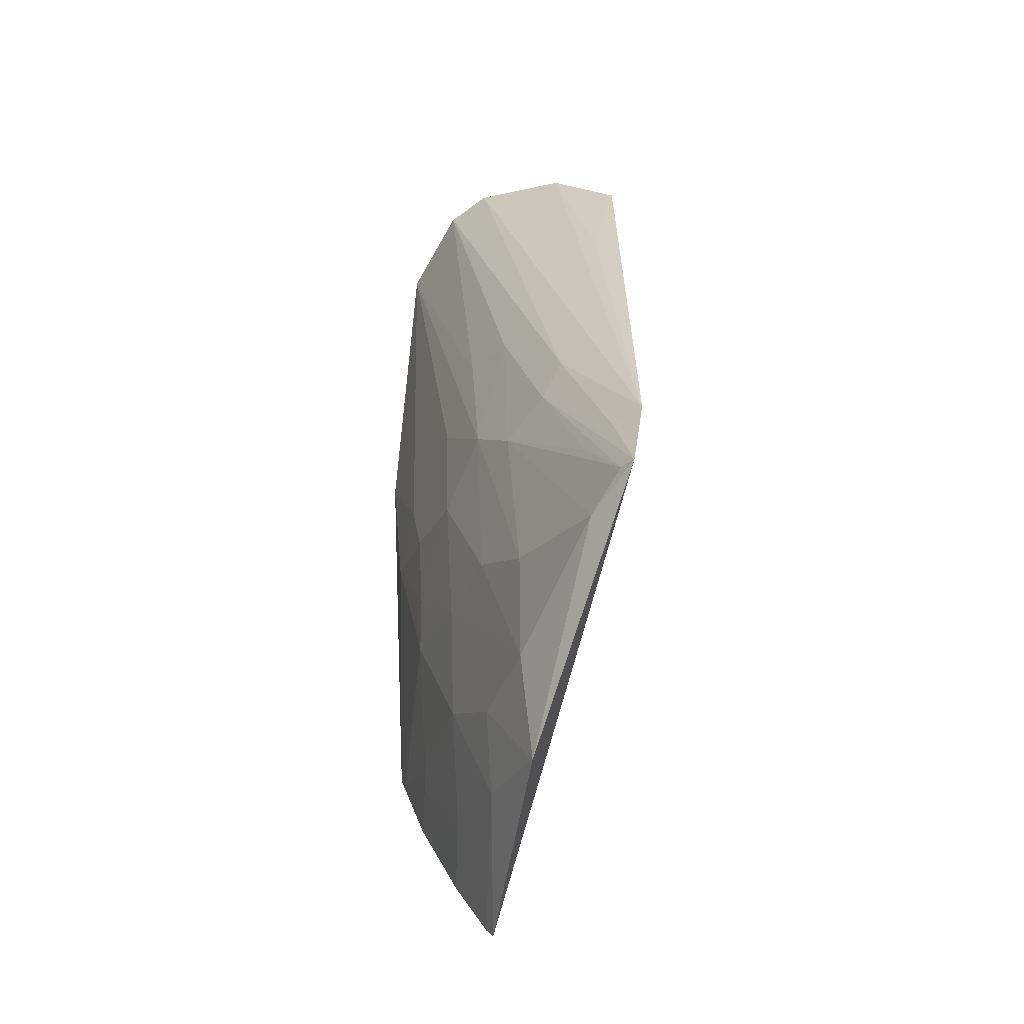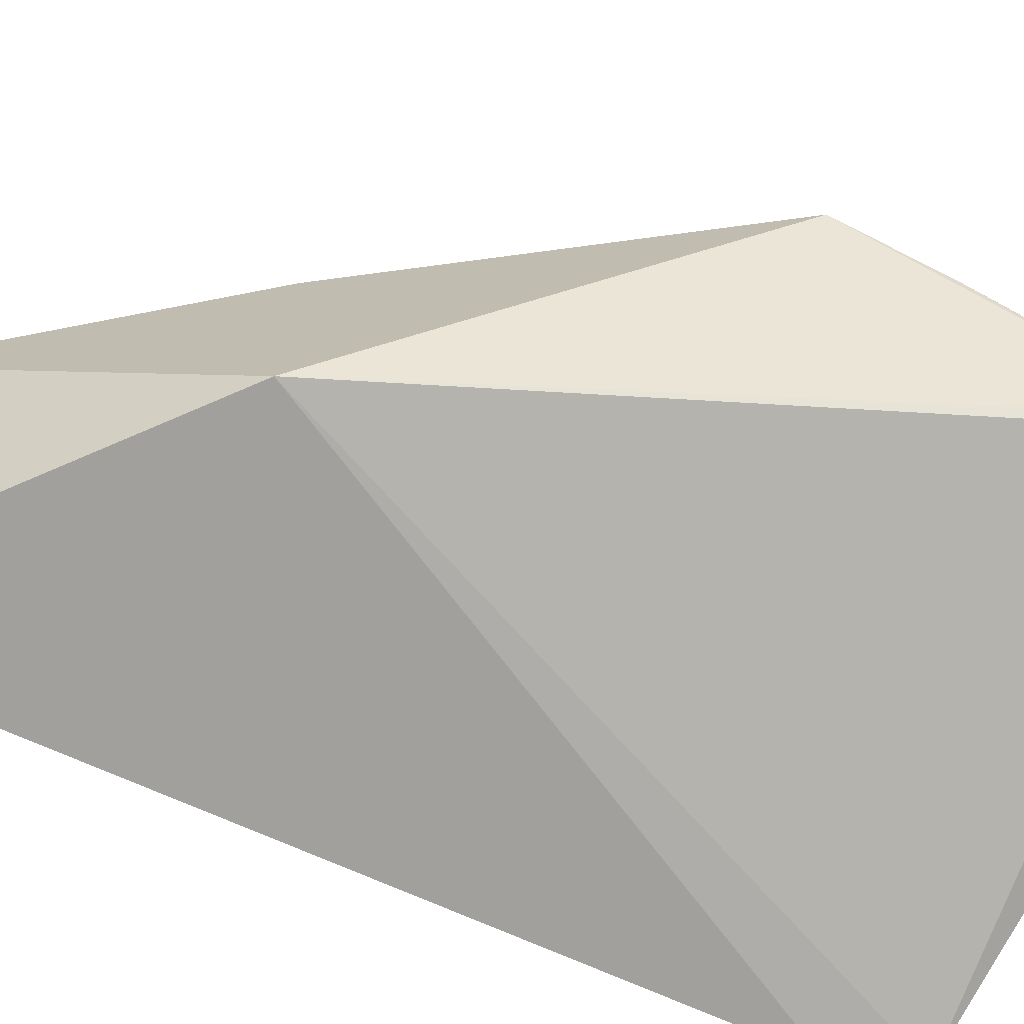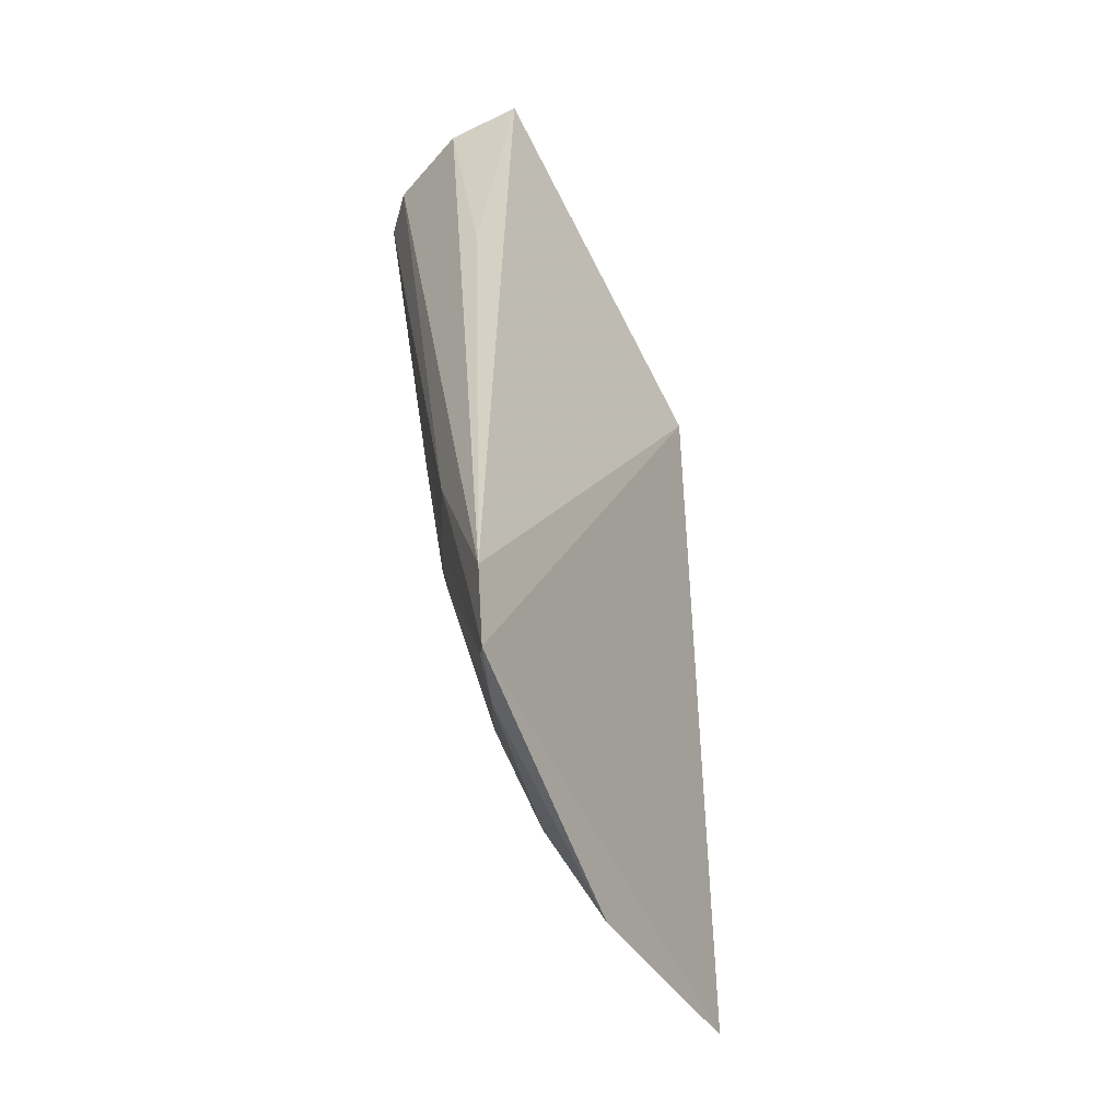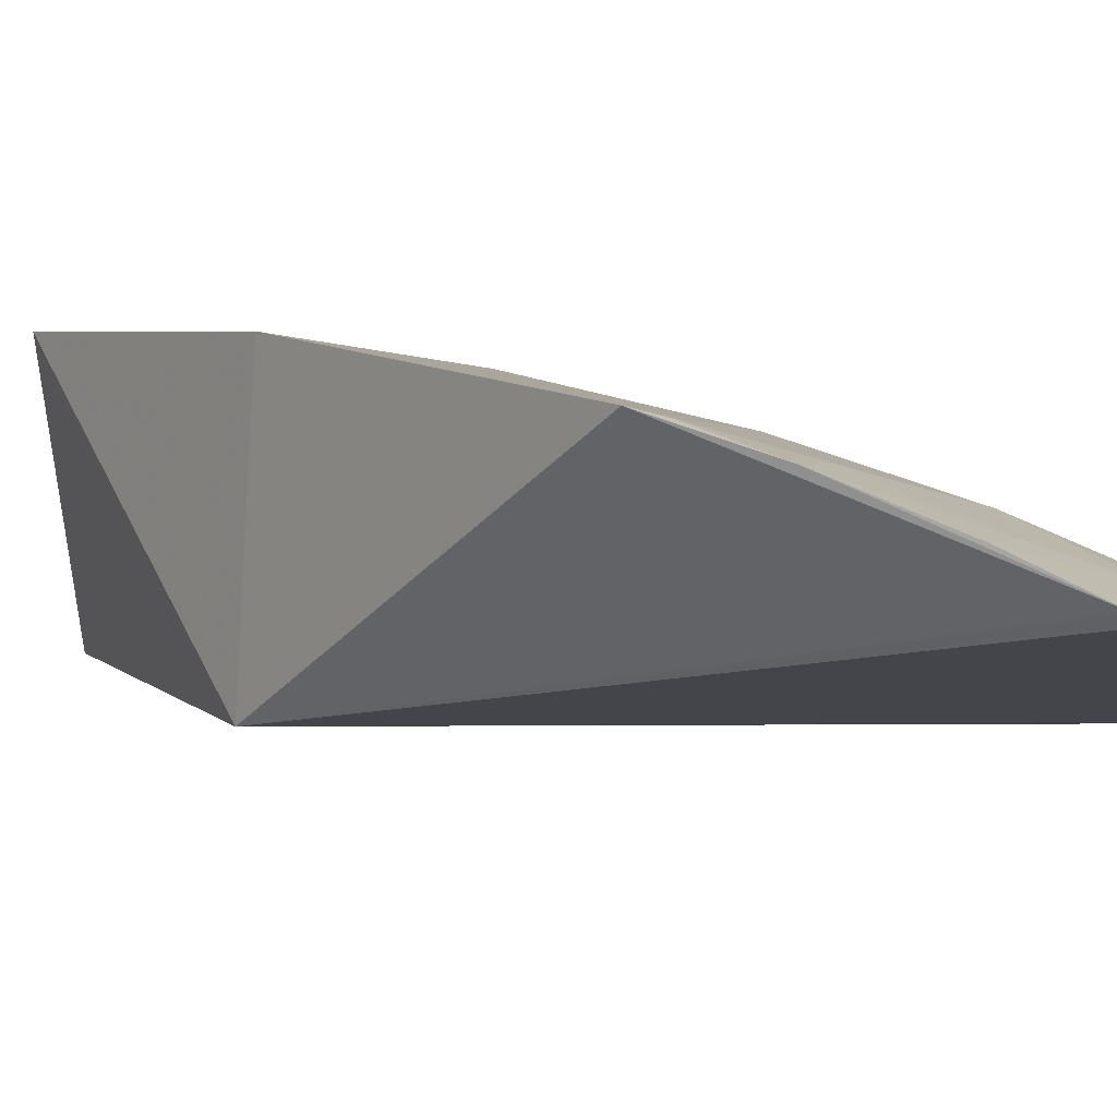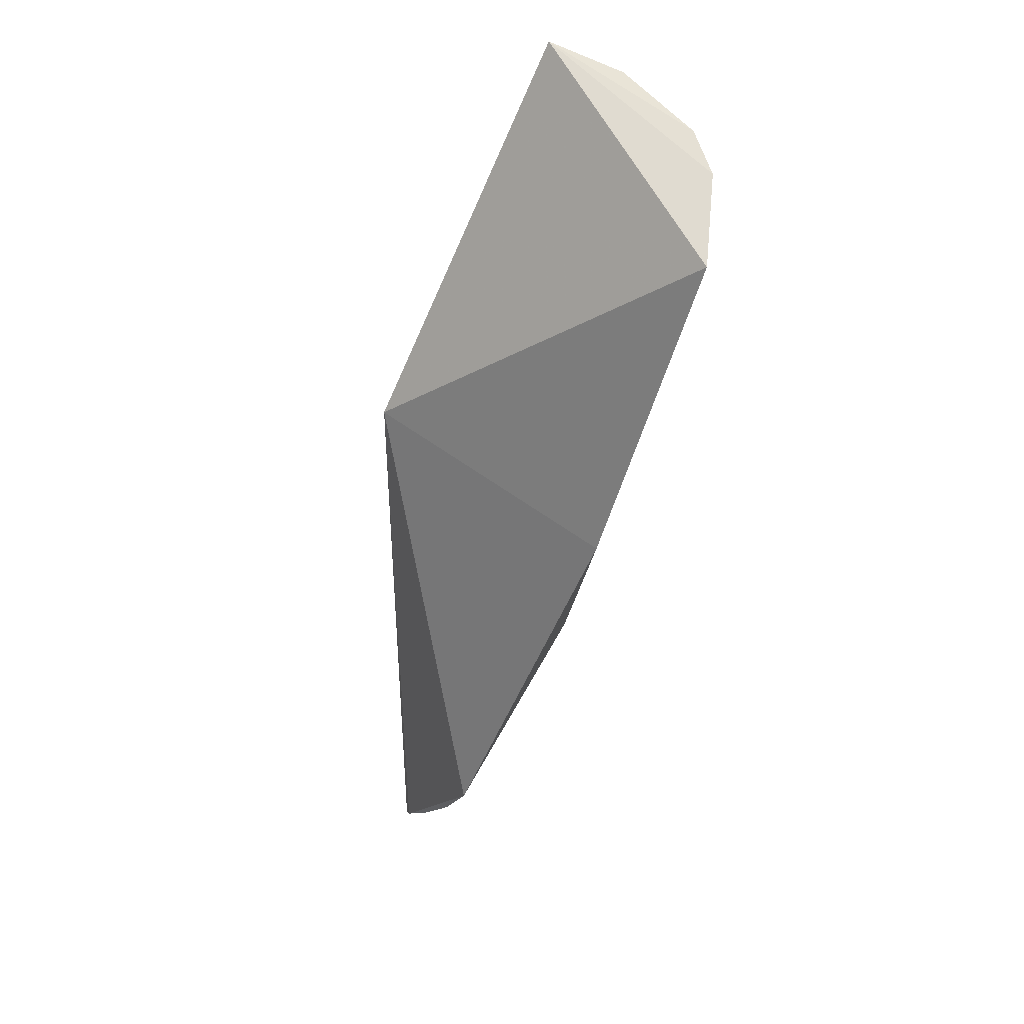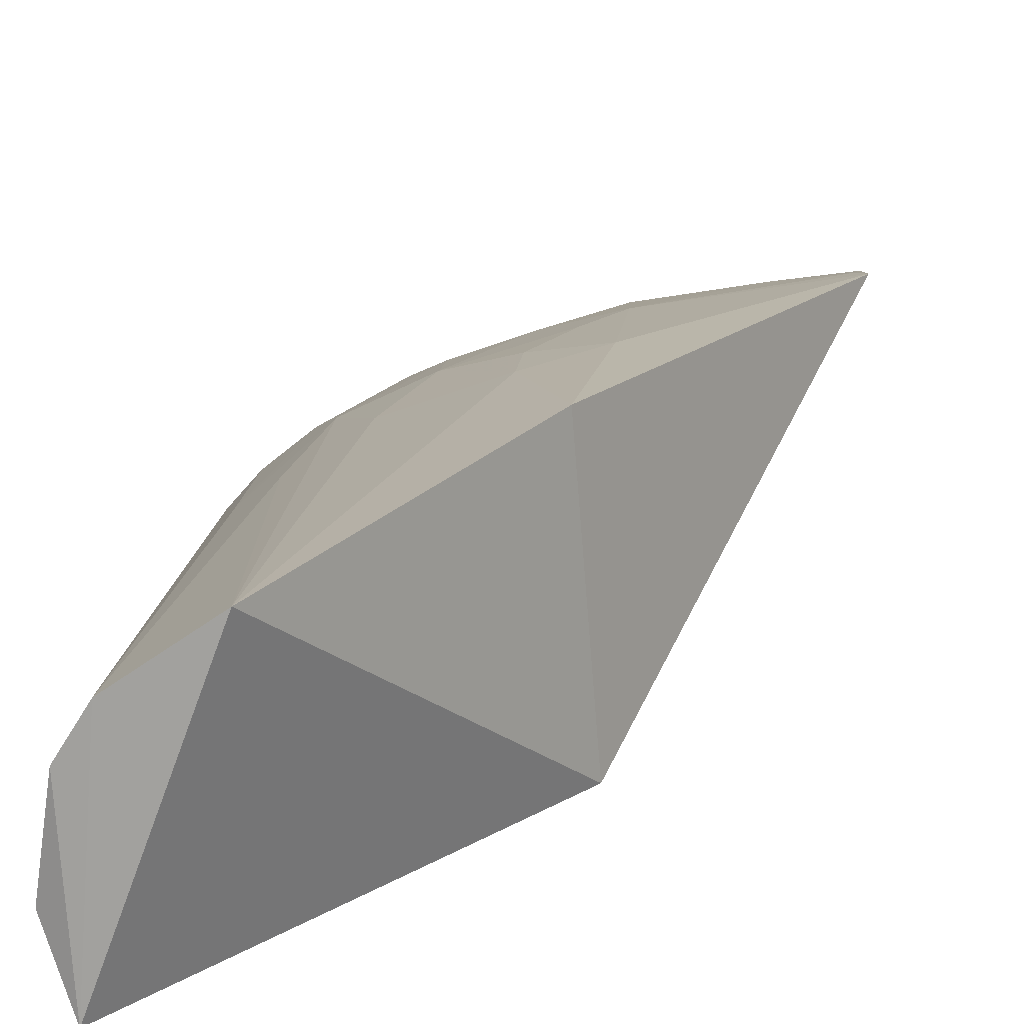
<metadata>
{"format":"obj","ext":"obj","renderer":"f3d","projection":"perspective","resolution":1024,"background":"white","views":[{"elev":-67.4,"azim":94.0,"up":"+Y"},{"elev":-67.1,"azim":-114.7,"up":"+Z"},{"elev":-52.7,"azim":132.6,"up":"+Y"},{"elev":10.4,"azim":-69.3,"up":"+Z"},{"elev":65.8,"azim":-50.8,"up":"+Y"},{"elev":20.5,"azim":-177.8,"up":"+Z"}]}
</metadata>
<code>
v 0.1932 -0.2816 0.04911
v 0.3076 -0.2332 0.001669
v 0.2647 -0.1403 0.0656
v 0.2656 0.09687 0.1014
v 0.1832 -0.007576 0.00938
v 0.2976 0.09963 0.07986
v 0.1071 -0.143 0.1115
v 0.2782 -0.2608 0.02265
v 0.1074 -0.2651 0.06981
v 0.2917 -0.1709 0.03753
v 0.2749 -0.0808 0.06809
v 0.3038 0.1036 -0.003086
v 0.2069 -0.1837 0.08005
v 0.1918 -0.01123 0.1138
v 0.2995 -0.2639 0.006547
v 0.1063 -0.2593 0.07259
v 0.301 -0.1578 0.0296
v 0.2901 -0.09597 0.053
v 0.3137 0.09842 0.02547
v 0.2496 -0.2296 0.04981
v 0.181 -0.08232 0.1084
v 0.274 -0.1693 0.05265
v 0.1655 -0.2566 0.06634
v 0.3081 0.1001 0.06293
v 0.3008 -0.2322 0.01246
v 0.3099 -0.007546 0.01005
v 0.2339 -0.1398 0.08089
v 0.2232 -0.2577 0.05136
v 0.1772 -0.1547 0.09655
v 0.2087 -0.08111 0.09998
v 0.2955 -0.2607 0.01132
v 0.1064 -0.1849 0.1004
v 0.2343 -0.1991 0.06566
v 0.2494 -0.09547 0.08087
v 0.1929 -0.2427 0.06623
v 0.192 -0.1393 0.09541
v 0.2909 -0.2293 0.02334
v 0.1064 -0.2289 0.08524
v 0.1343 -0.1839 0.09688
v 0.1769 -0.213 0.0811
v 0.2075 -0.1109 0.0961
v 0.1109 -0.153 0.1088
v 0.1347 -0.2276 0.08214
f 11 6 4
f 11 4 3
f 12 5 4
f 12 4 6
f 12 2 5
f 14 4 5
f 14 5 7
f 15 8 1
f 15 1 9
f 15 9 5
f 15 5 2
f 16 7 5
f 16 5 9
f 18 6 11
f 18 17 6
f 18 10 17
f 18 11 3
f 21 14 7
f 22 20 8
f 22 3 20
f 22 18 3
f 22 10 18
f 23 16 9
f 23 9 1
f 24 17 2
f 24 6 17
f 24 2 19
f 24 19 12
f 24 12 6
f 25 15 2
f 25 2 17
f 25 17 10
f 25 10 15
f 26 19 2
f 26 2 12
f 26 12 19
f 28 1 8
f 28 8 20
f 29 21 7
f 30 4 14
f 30 14 21
f 31 15 10
f 31 22 8
f 31 8 15
f 32 7 16
f 33 20 3
f 33 3 27
f 33 27 13
f 33 28 20
f 33 13 28
f 34 27 3
f 34 3 4
f 34 30 27
f 34 4 30
f 35 23 1
f 35 1 28
f 36 29 13
f 36 13 27
f 36 21 29
f 37 31 10
f 37 10 22
f 37 22 31
f 38 32 16
f 38 16 23
f 40 35 28
f 40 28 13
f 40 13 29
f 40 29 39
f 40 23 35
f 41 36 27
f 41 27 30
f 41 30 21
f 41 21 36
f 42 39 29
f 42 29 7
f 42 7 32
f 42 32 39
f 43 38 23
f 43 23 40
f 43 32 38
f 43 40 39
f 43 39 32

</code>
